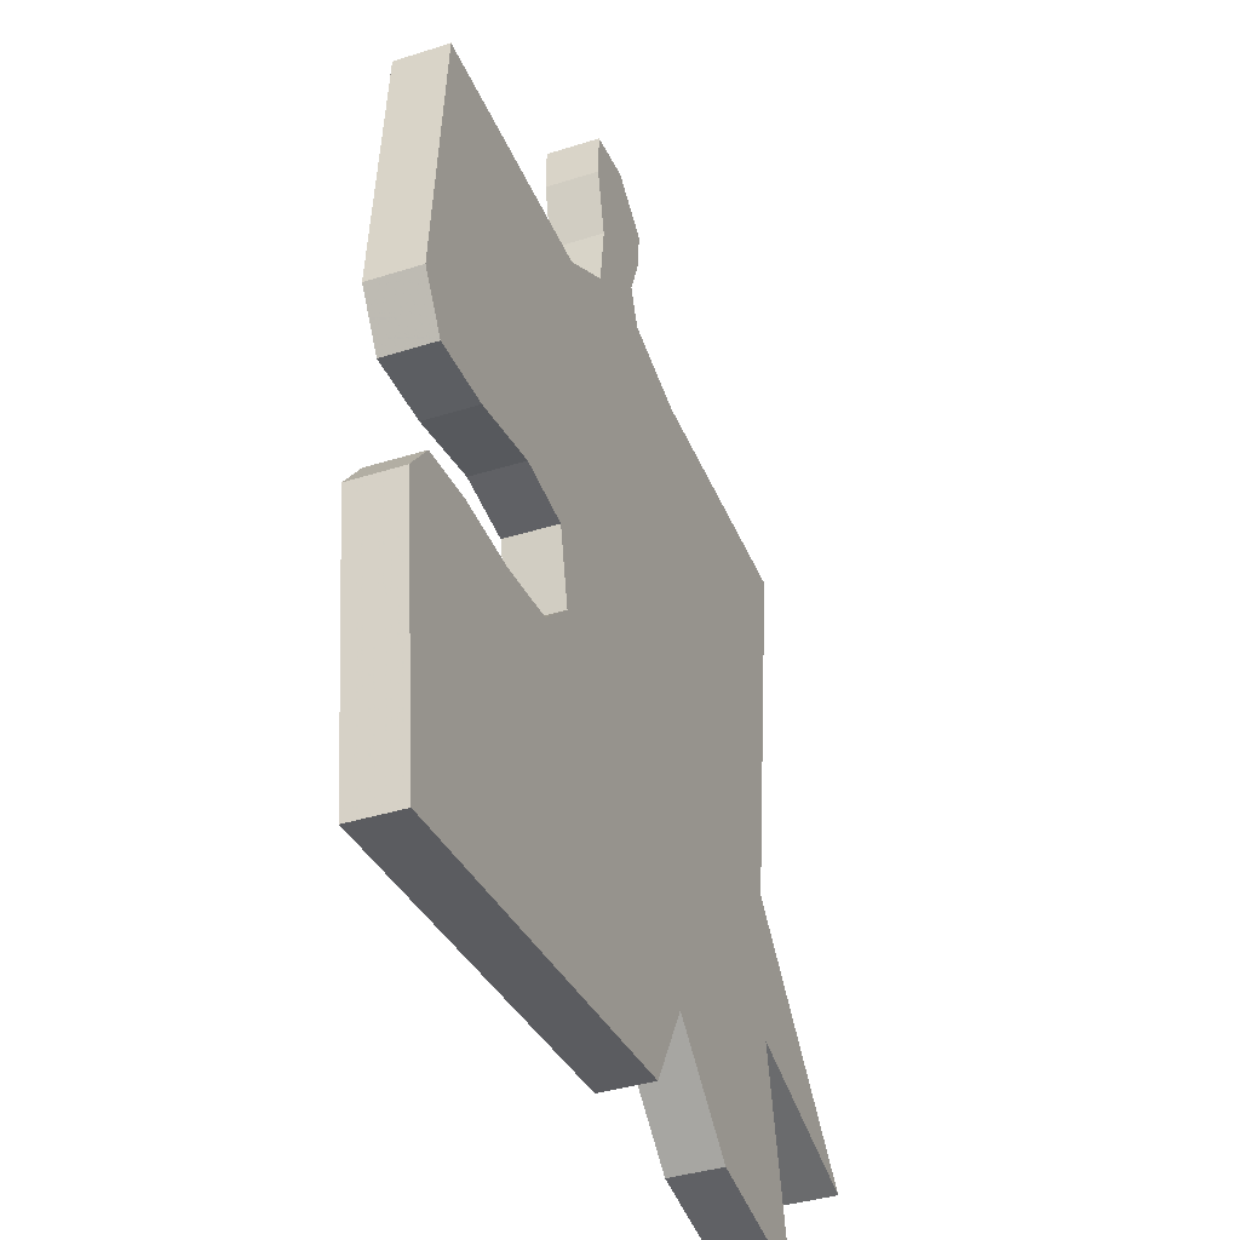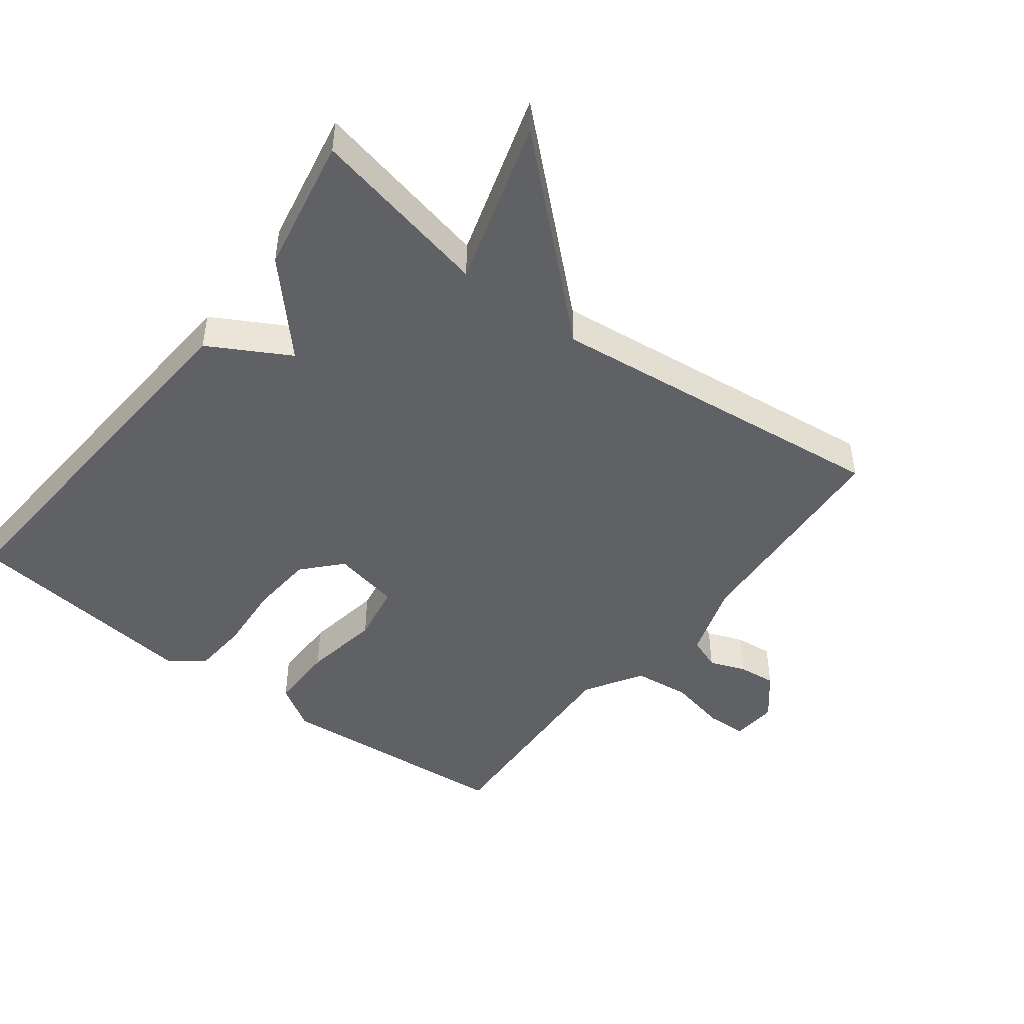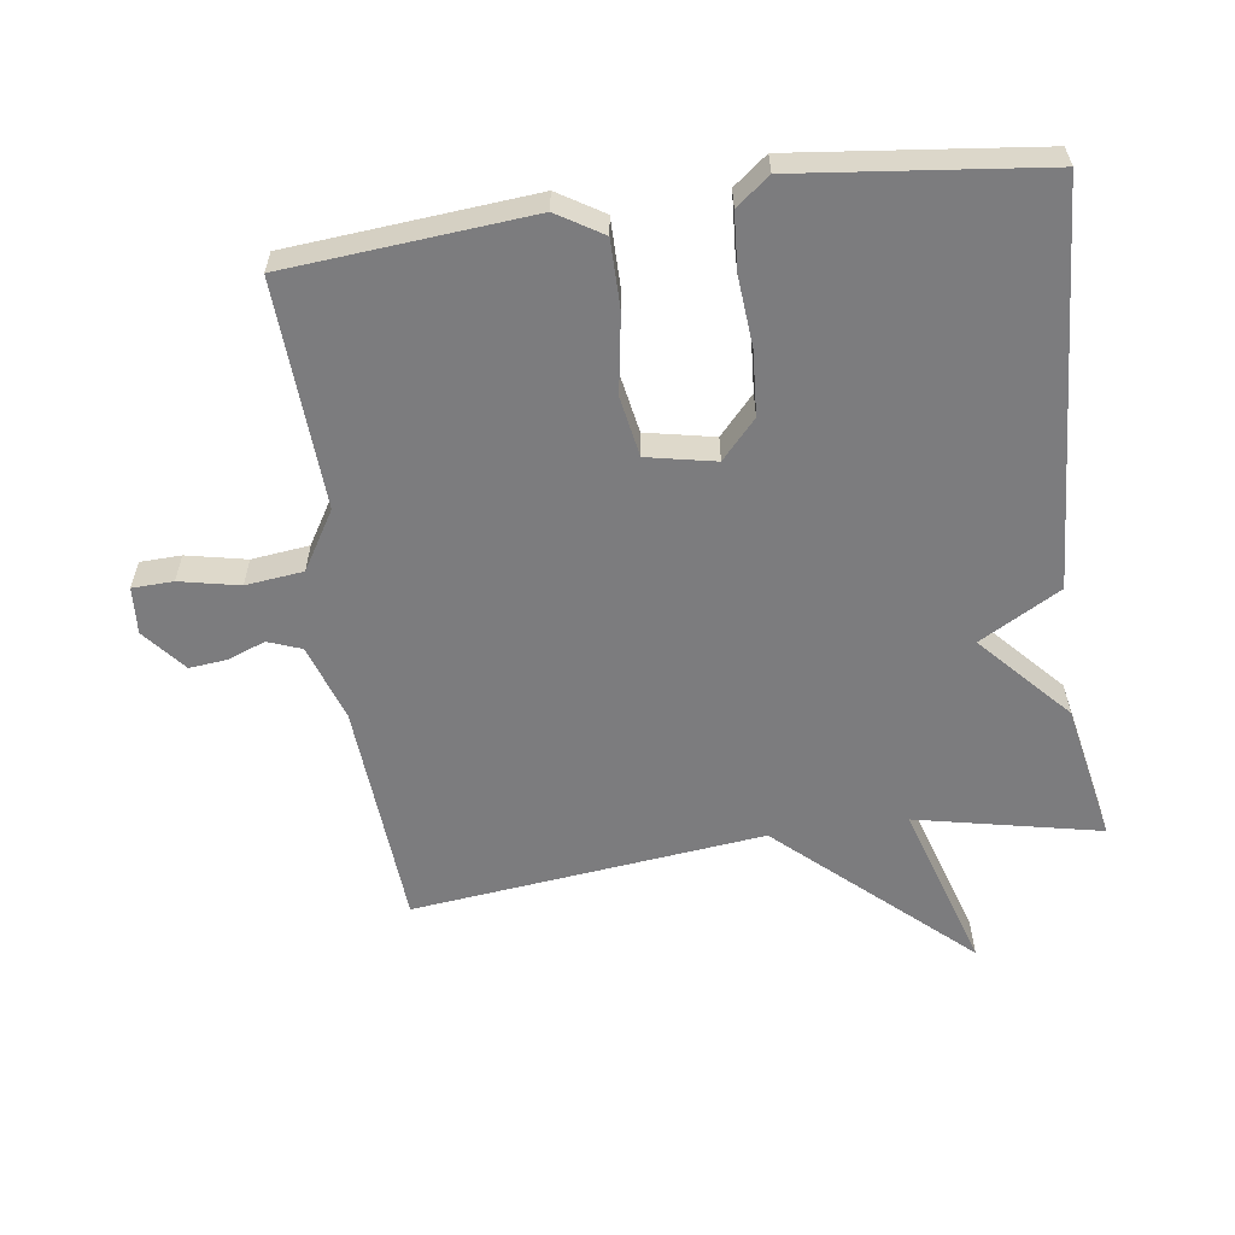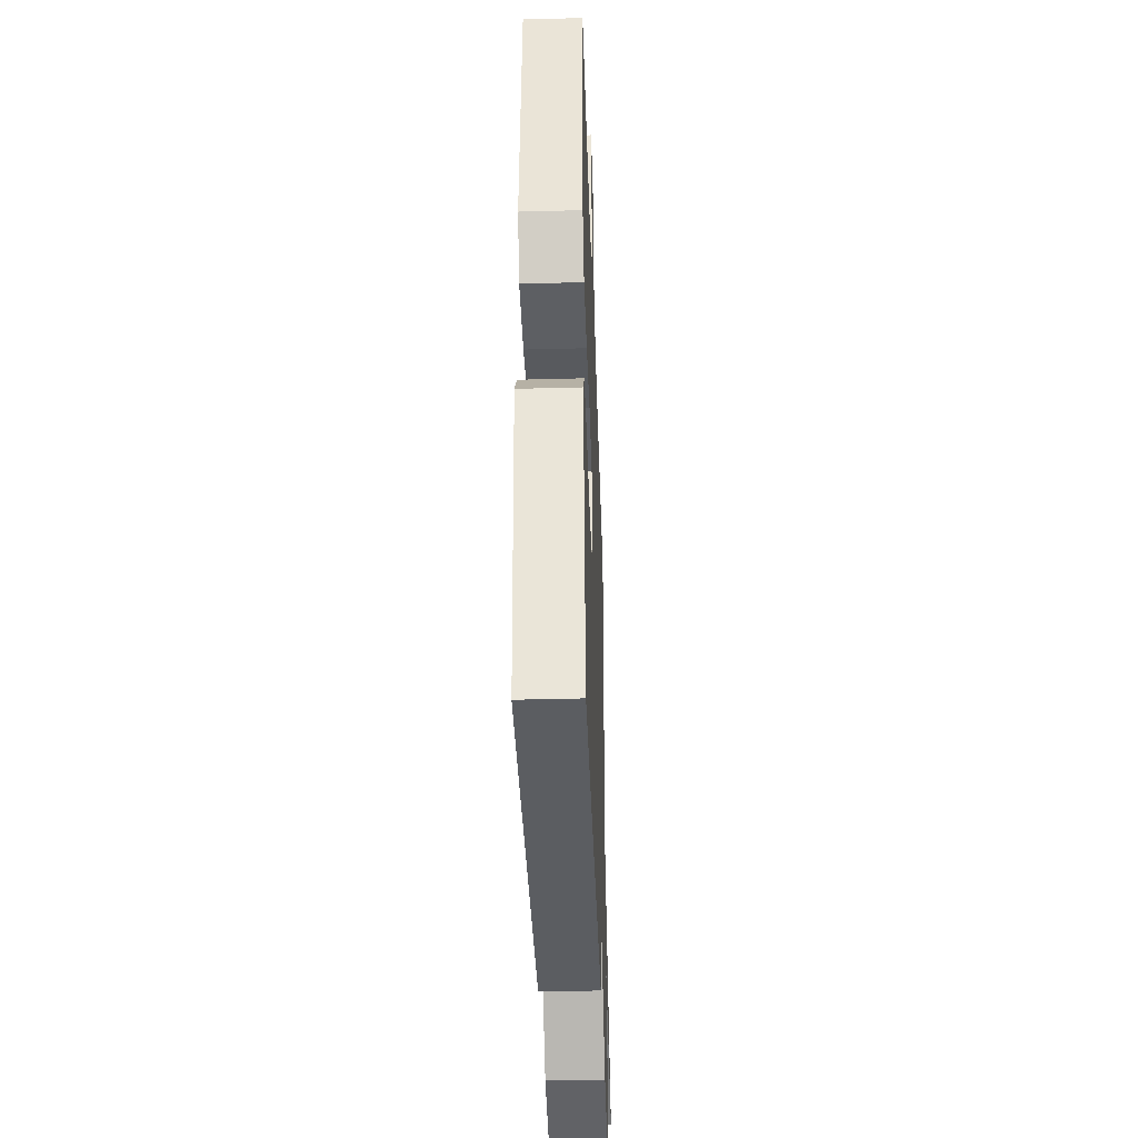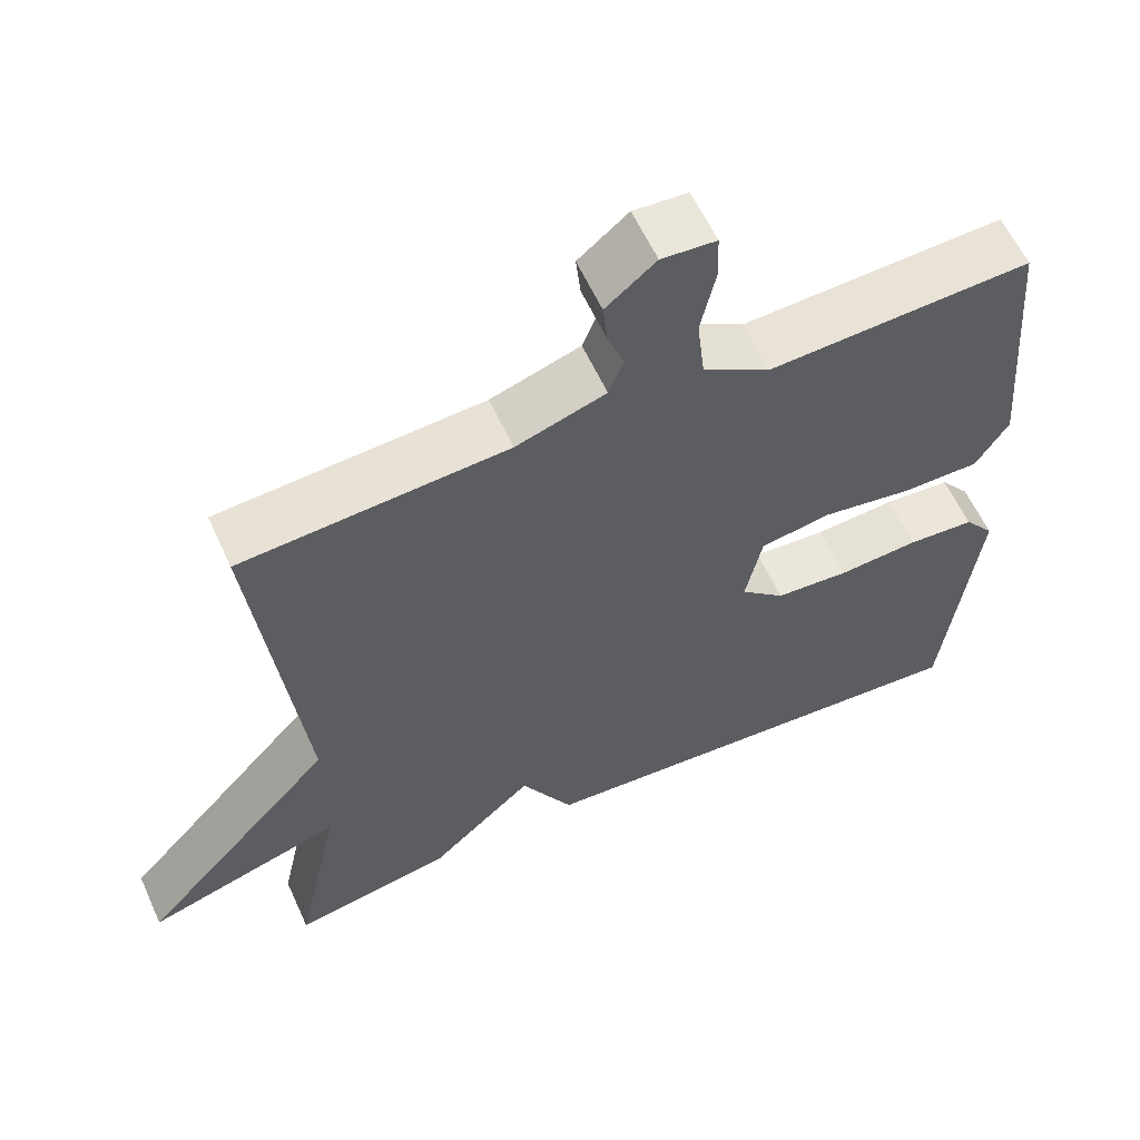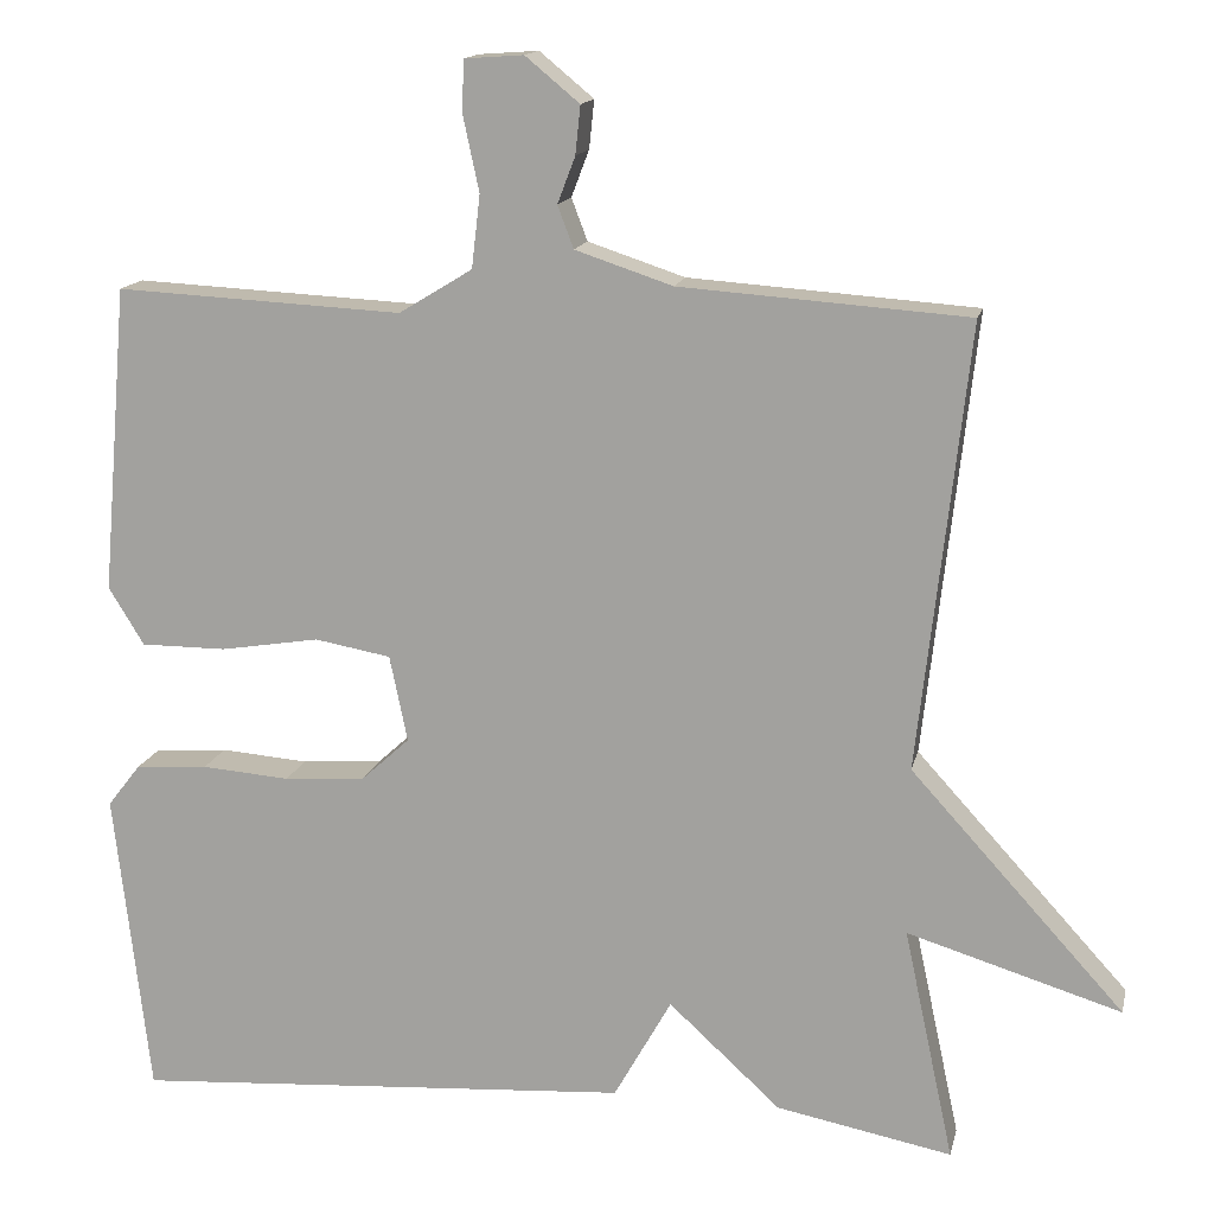
<metadata>
{"format":"obj","ext":"obj","renderer":"f3d","projection":"perspective","resolution":1024,"background":"white","views":[{"elev":-38.2,"azim":111.9,"up":"+Z"},{"elev":-46.5,"azim":-127.4,"up":"+Y"},{"elev":-58.9,"azim":98.0,"up":"+Y"},{"elev":-39.8,"azim":91.9,"up":"+Z"},{"elev":59.7,"azim":-24.4,"up":"+Z"},{"elev":14.7,"azim":-167.6,"up":"+Z"}]}
</metadata>
<code>
v -0.5 0.07 -0.5
v -0.441 0.07 -0.225
v -0.693 0.07 -0.302
v -0.441 0.07 -0.025
v -0.5 0.07 0.5
v -0.16 0.07 0.524
v -0.045 0.07 0.562
v -0.026 0.07 0.612
v -0.047 0.07 0.667
v -0.053 0.07 0.724
v 0.011 0.07 0.777
v 0.081 0.07 0.772
v 0.083 0.07 0.711
v 0.064 0.07 0.622
v 0.074 0.07 0.536
v 0.161 0.07 0.483
v 0.5 0.07 0.5
v 0.531 0.07 0.137
v 0.489 0.07 0.069
v 0.388 0.07 0.069
v 0.271 0.07 0.088
v 0.181 0.07 0.072
v 0.16 0.07 -0.03
v 0.217 0.07 -0.082
v 0.313 0.07 -0.089
v 0.417 0.07 -0.081
v 0.503 0.07 -0.087
v 0.542 0.07 -0.137
v 0.5 0.07 -0.5
v -0.093 0.07 -0.46
v -0.161 0.07 -0.339
v -0.293 0.07 -0.46
v -0.5 0 -0.5
v -0.441 0 -0.225
v -0.693 0 -0.302
v -0.441 0 -0.025
v -0.5 0 0.5
v -0.16 0 0.524
v -0.045 0 0.562
v -0.026 0 0.612
v -0.047 0 0.667
v -0.053 0 0.724
v 0.011 0 0.777
v 0.081 0 0.772
v 0.083 0 0.711
v 0.064 0 0.622
v 0.074 0 0.536
v 0.161 0 0.483
v 0.5 0 0.5
v 0.531 0 0.137
v 0.489 0 0.069
v 0.388 0 0.069
v 0.271 0 0.088
v 0.181 0 0.072
v 0.16 0 -0.03
v 0.217 0 -0.082
v 0.313 0 -0.089
v 0.417 0 -0.081
v 0.503 0 -0.087
v 0.542 0 -0.137
v 0.5 0 -0.5
v -0.093 0 -0.46
v -0.161 0 -0.339
v -0.293 0 -0.46
f 31 32 1 2
f 29 30 31
f 28 29 31
f 27 28 31
f 26 27 31
f 25 26 31
f 24 25 31 2
f 23 24 2
f 2 3 4
f 23 2 4
f 22 23 4
f 4 5 6
f 22 4 6
f 21 22 6
f 19 20 21
f 18 19 21
f 17 18 21
f 16 17 21
f 21 6 7
f 16 21 7
f 15 16 7
f 14 15 7 8
f 12 13 14
f 11 12 14
f 10 11 14
f 9 10 14
f 8 9 14
f 34 33 64 63
f 63 62 61
f 63 61 60
f 63 60 59
f 63 59 58
f 63 58 57
f 34 63 57 56
f 34 56 55
f 36 35 34
f 36 34 55
f 36 55 54
f 38 37 36
f 38 36 54
f 38 54 53
f 53 52 51
f 53 51 50
f 53 50 49
f 53 49 48
f 39 38 53
f 39 53 48
f 39 48 47
f 40 39 47 46
f 46 45 44
f 46 44 43
f 46 43 42
f 46 42 41
f 46 41 40
f 1 33 34 2
f 2 34 35 3
f 3 35 36 4
f 4 36 37 5
f 5 37 38 6
f 6 38 39 7
f 7 39 40 8
f 8 40 41 9
f 9 41 42 10
f 10 42 43 11
f 11 43 44 12
f 12 44 45 13
f 13 45 46 14
f 14 46 47 15
f 15 47 48 16
f 16 48 49 17
f 17 49 50 18
f 18 50 51 19
f 19 51 52 20
f 20 52 53 21
f 21 53 54 22
f 22 54 55 23
f 23 55 56 24
f 24 56 57 25
f 25 57 58 26
f 26 58 59 27
f 27 59 60 28
f 28 60 61 29
f 29 61 62 30
f 30 62 63 31
f 31 63 64 32
f 32 64 33 1

</code>
